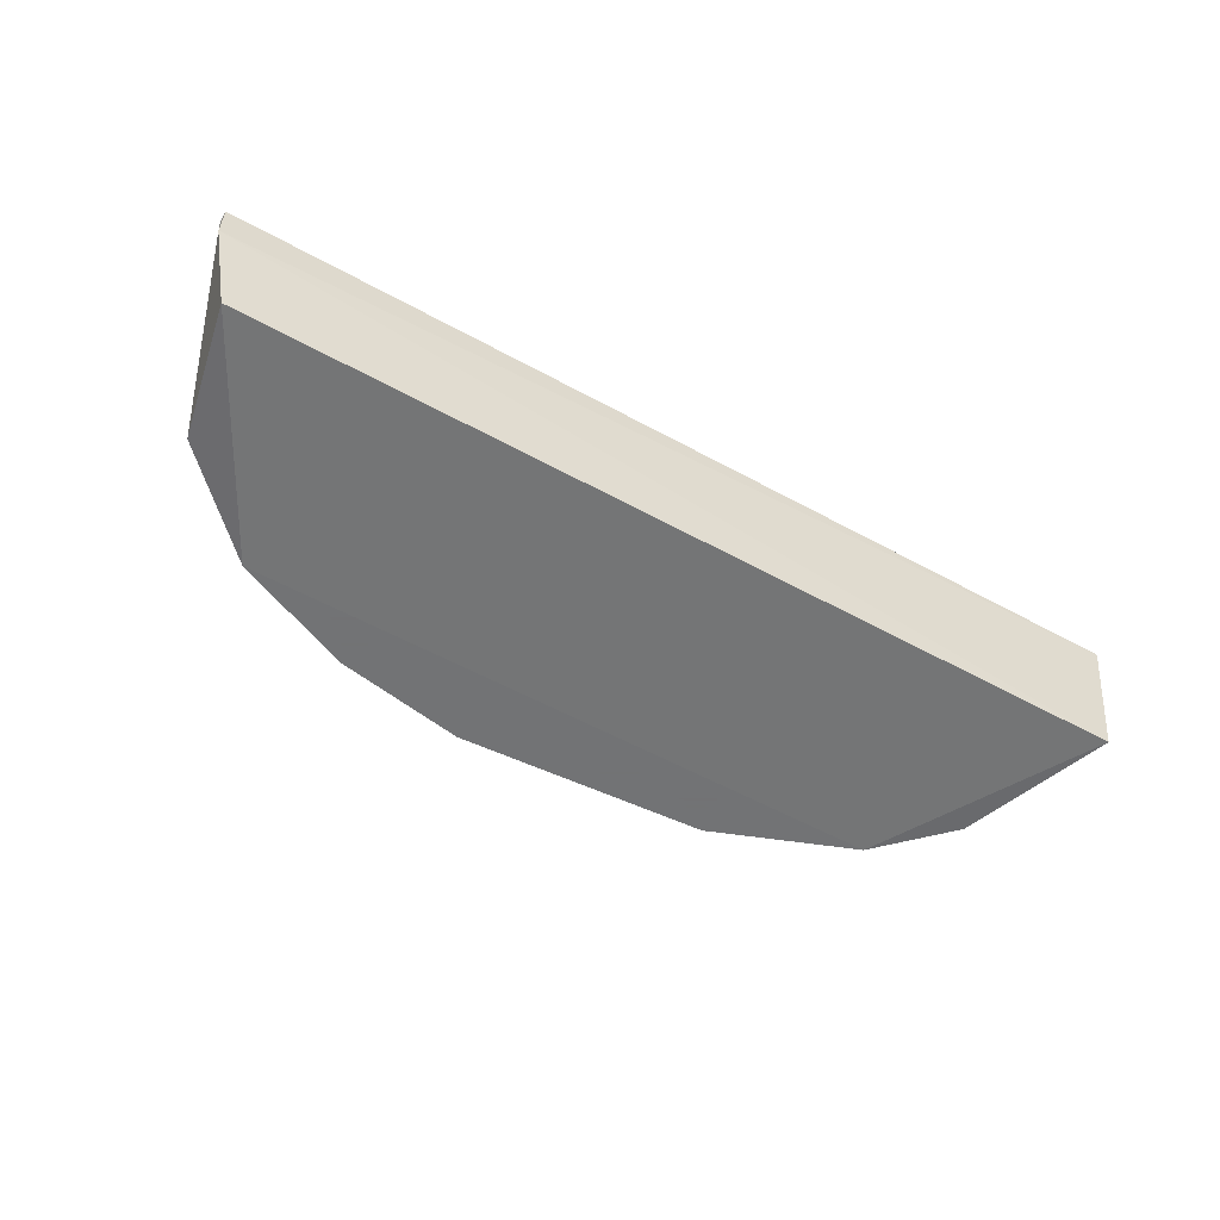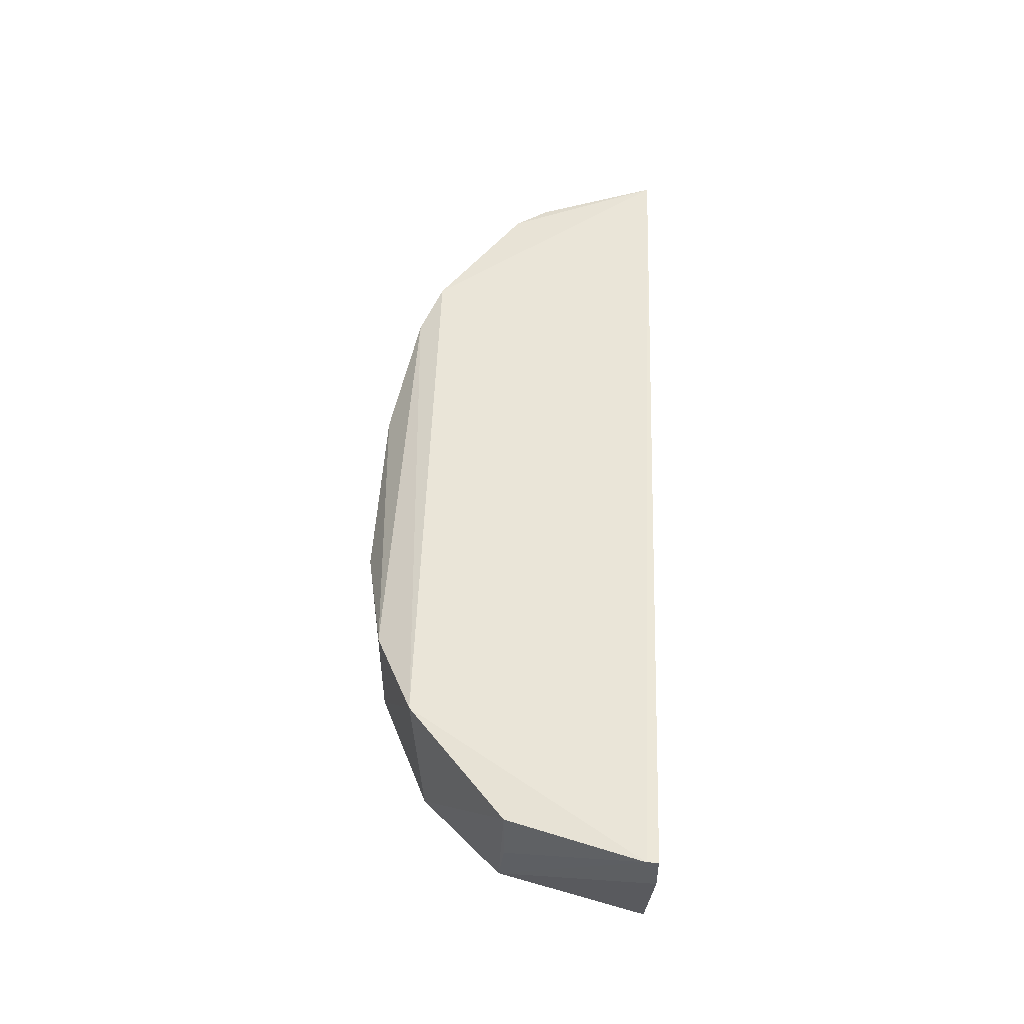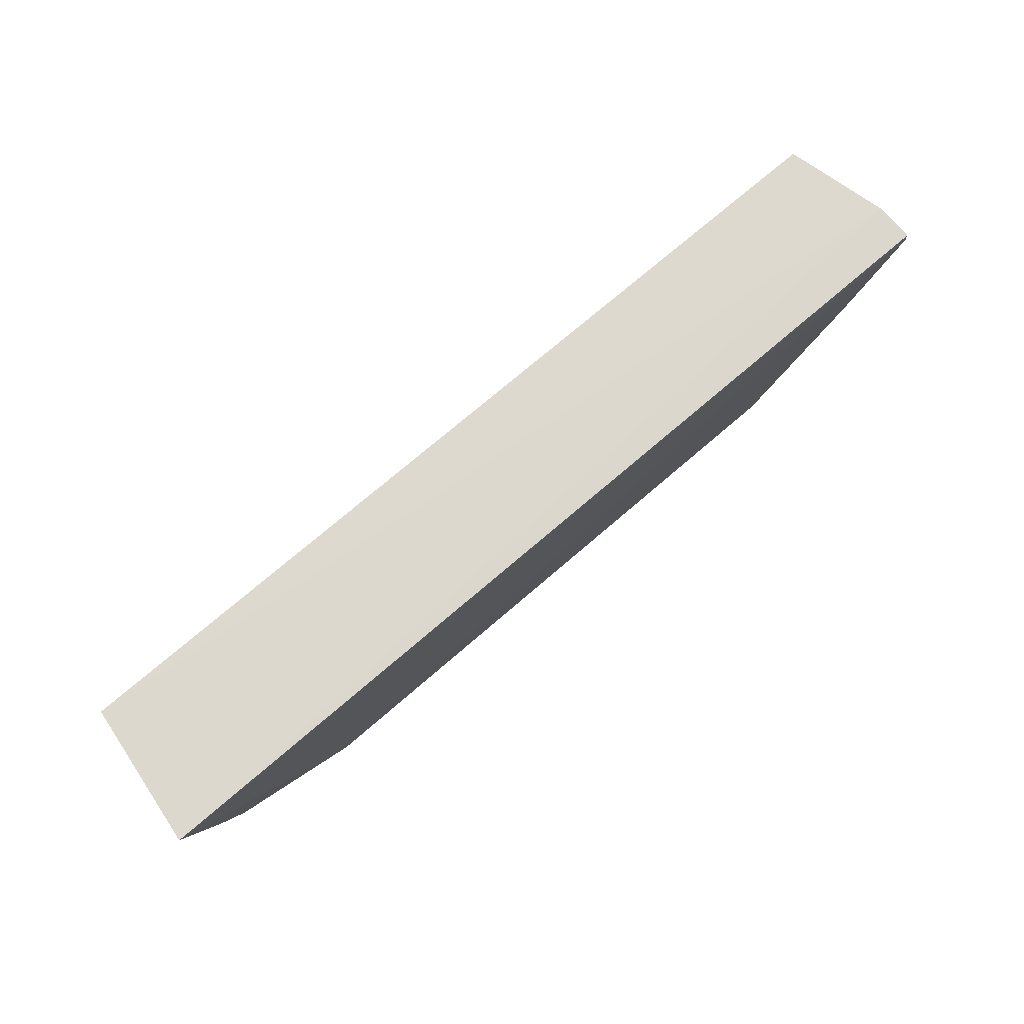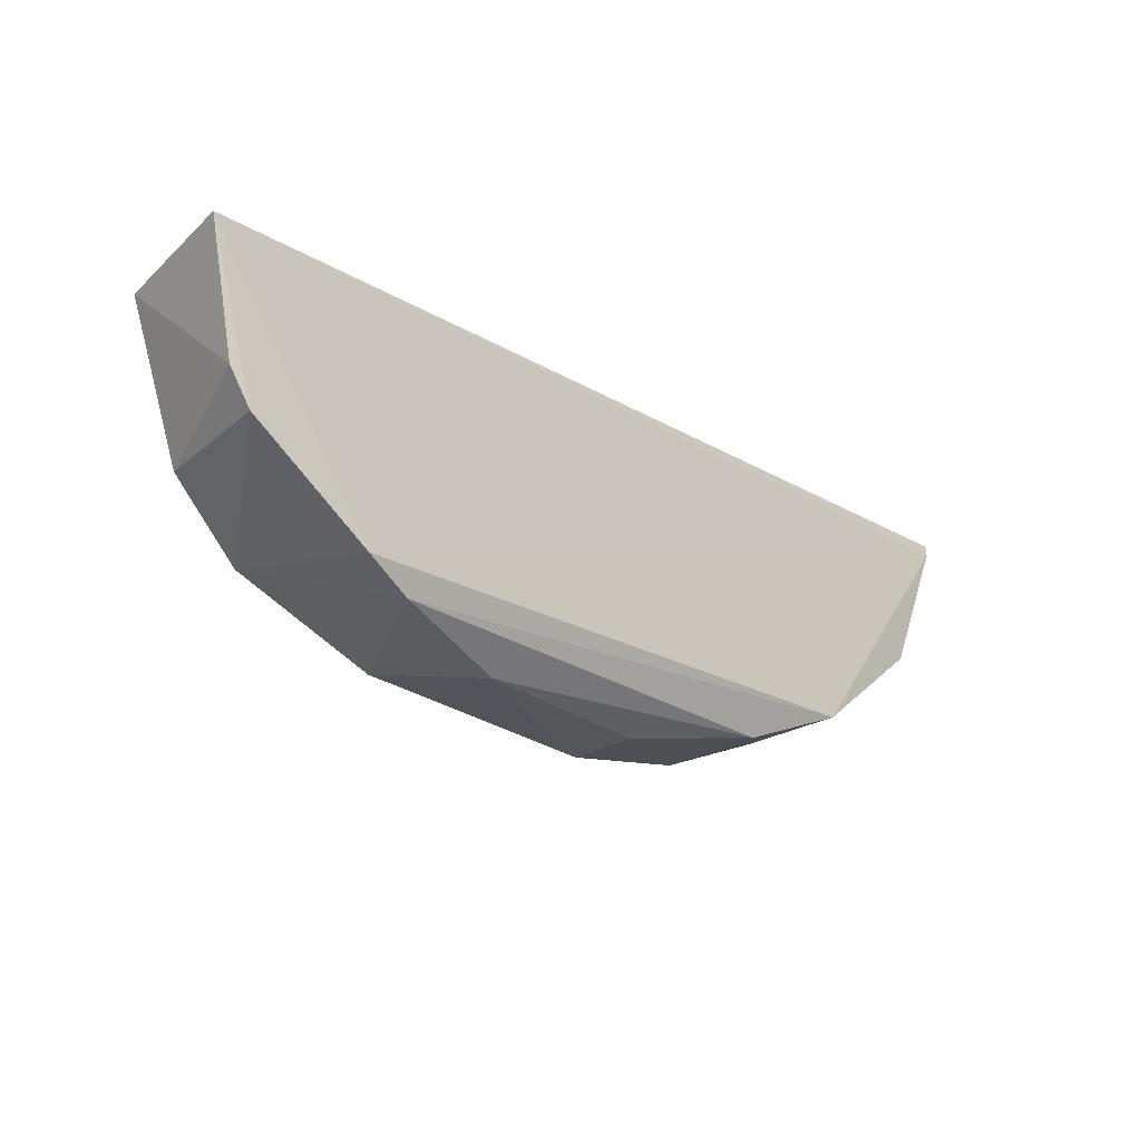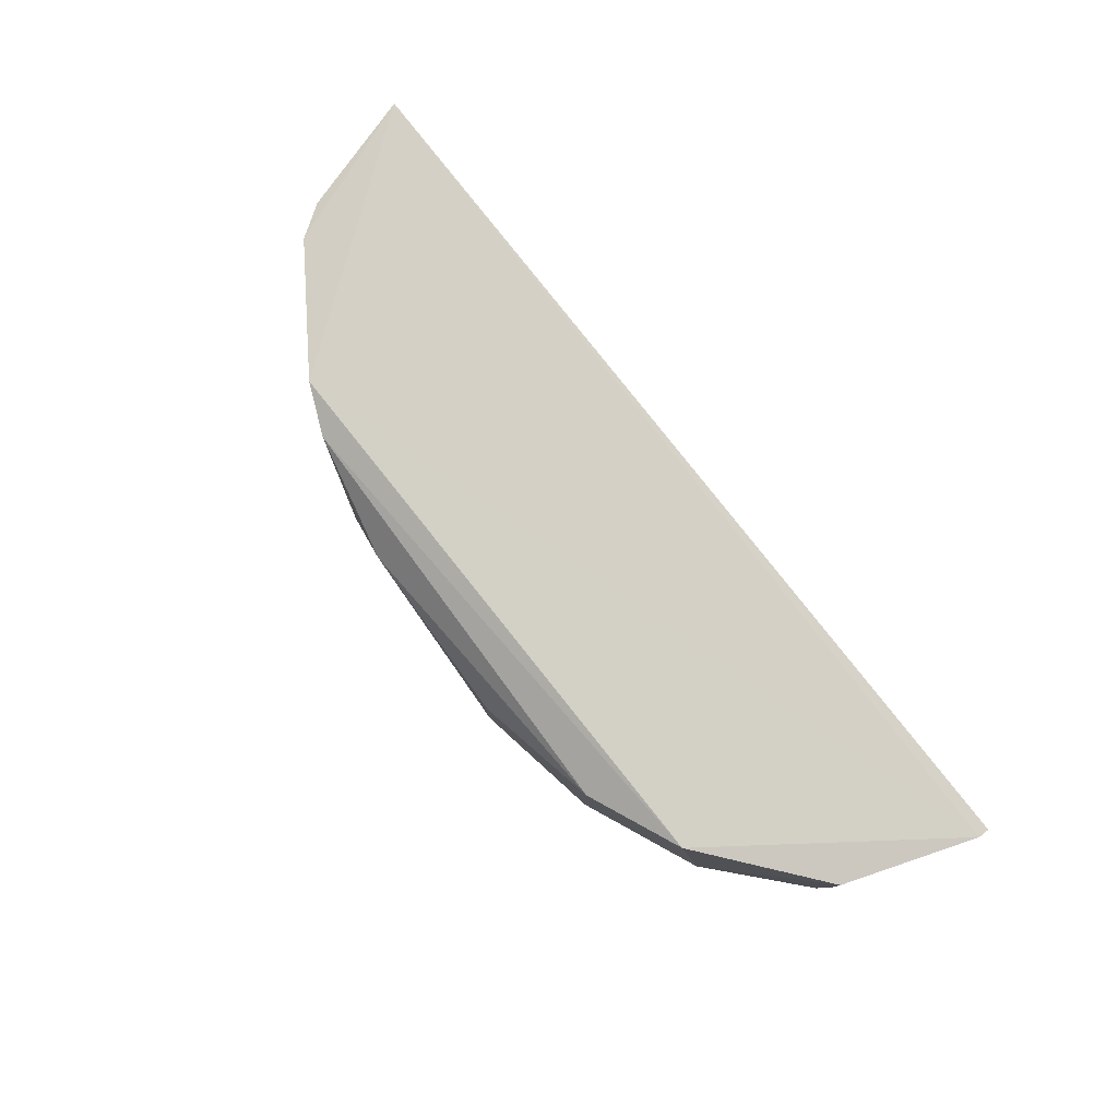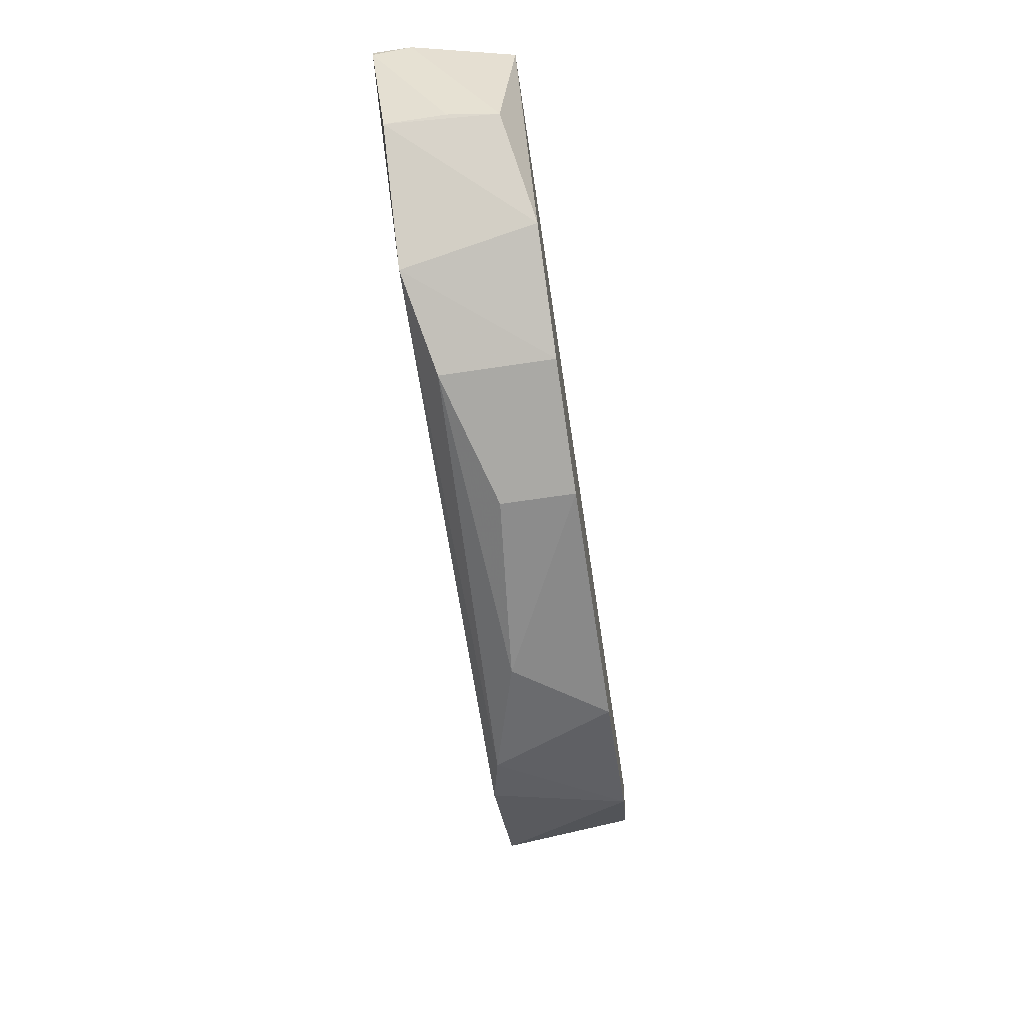
<metadata>
{"format":"obj","ext":"obj","renderer":"f3d","projection":"perspective","resolution":1024,"background":"white","views":[{"elev":-55.7,"azim":150.0,"up":"+Z"},{"elev":50.0,"azim":92.2,"up":"+Z"},{"elev":73.3,"azim":-40.7,"up":"+Y"},{"elev":-24.5,"azim":-43.3,"up":"+Y"},{"elev":78.2,"azim":52.1,"up":"+Z"},{"elev":-65.9,"azim":98.6,"up":"+Y"}]}
</metadata>
<code>
v -0.618 0.04924 0.4113
v -0.618 0.04924 0.414
v -0.6273 0.04986 0.4113
v -0.6054 0.05502 0.4163
v -0.6054 0.05502 0.414
v -0.6294 0.05048 0.4158
v -0.6312 0.05131 0.4163
v -0.6038 0.06018 0.4152
v -0.6038 0.06018 0.4167
v -0.6038 0.05976 0.4167
v -0.6056 0.05481 0.4121
v -0.6248 0.04945 0.4146
v -0.6089 0.05193 0.4113
v -0.6372 0.05998 0.4114
v -0.6378 0.06018 0.4167
v -0.6358 0.0544 0.4163
v -0.6046 0.05998 0.4114
v -0.6133 0.05007 0.4113
v -0.6133 0.05007 0.4154
v -0.6352 0.05441 0.4114
v -0.6366 0.05564 0.4163
v -0.6098 0.05151 0.4163
v -0.6327 0.05193 0.4113
f 19 12 2
f 10 9 15
f 10 15 7
f 10 7 22
f 14 17 23
f 1 23 13
f 23 17 13
f 15 14 21
f 23 1 3
f 1 12 3
f 14 23 20
f 21 14 20
f 10 22 4
f 22 13 4
f 5 10 4
f 5 4 11
f 13 17 11
f 10 5 11
f 4 13 11
f 9 10 8
f 15 9 8
f 14 15 8
f 17 14 8
f 10 11 8
f 11 17 8
f 1 13 18
f 13 22 18
f 22 19 18
f 19 1 18
f 7 15 16
f 23 7 16
f 15 21 16
f 20 23 16
f 21 20 16
f 22 7 6
f 7 23 6
f 19 22 6
f 12 19 6
f 23 3 6
f 3 12 6
f 12 1 2
f 1 19 2

</code>
